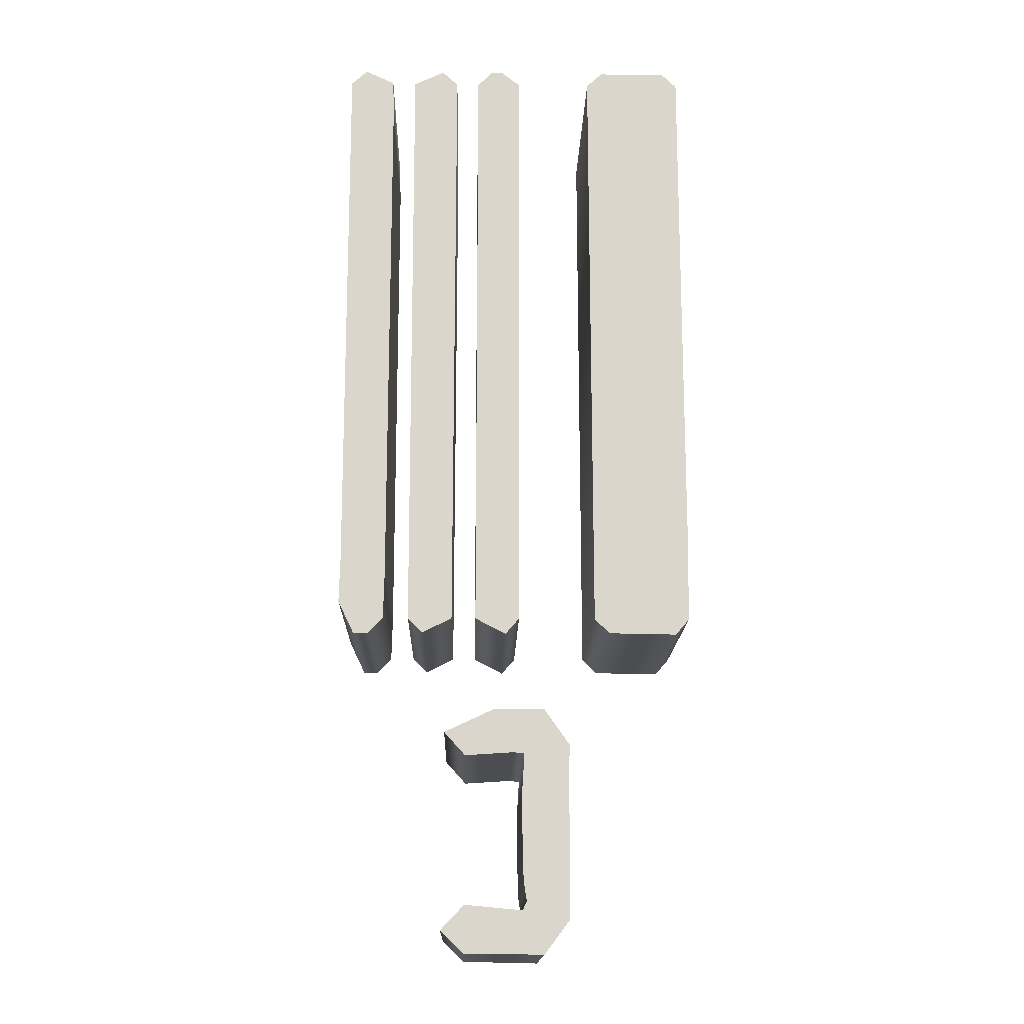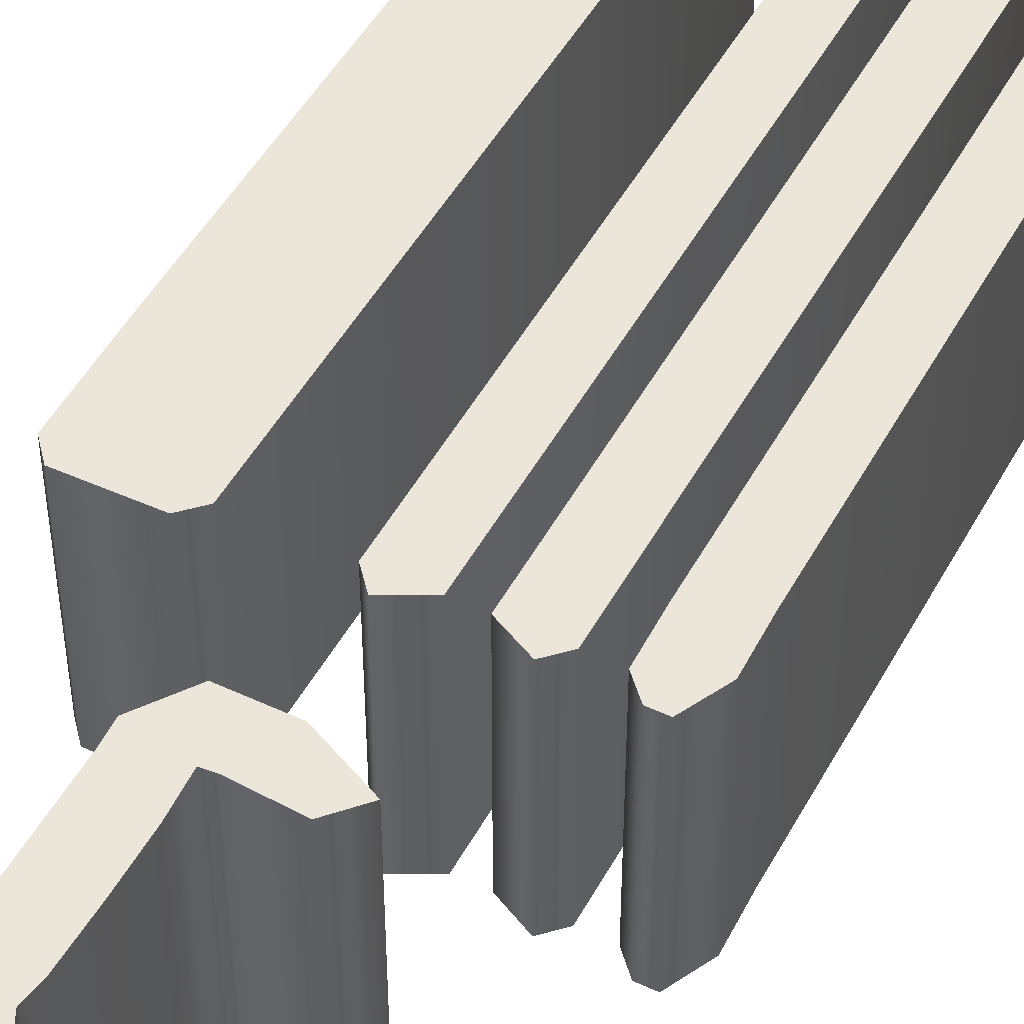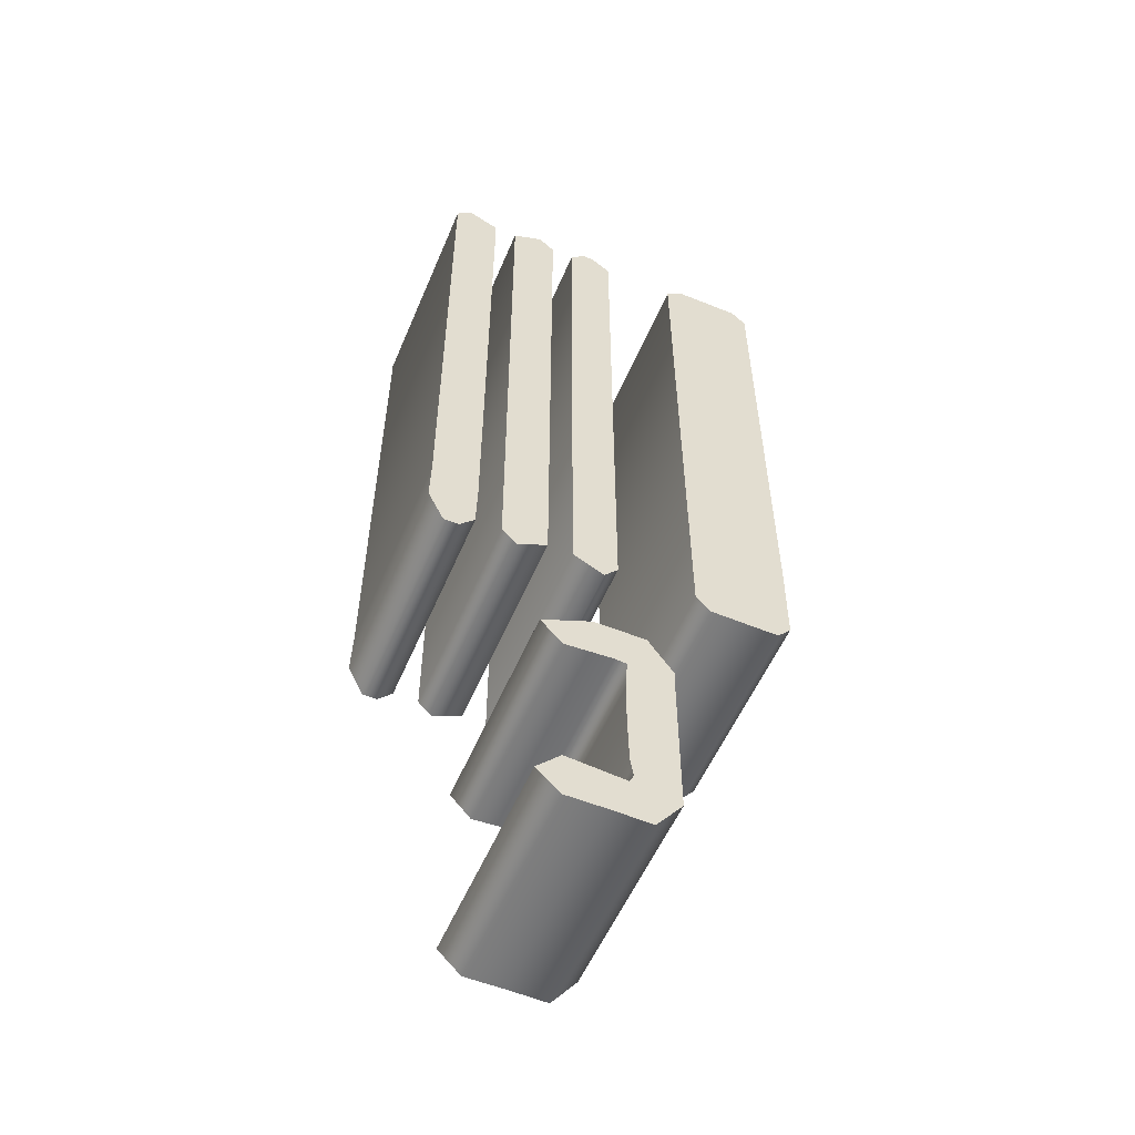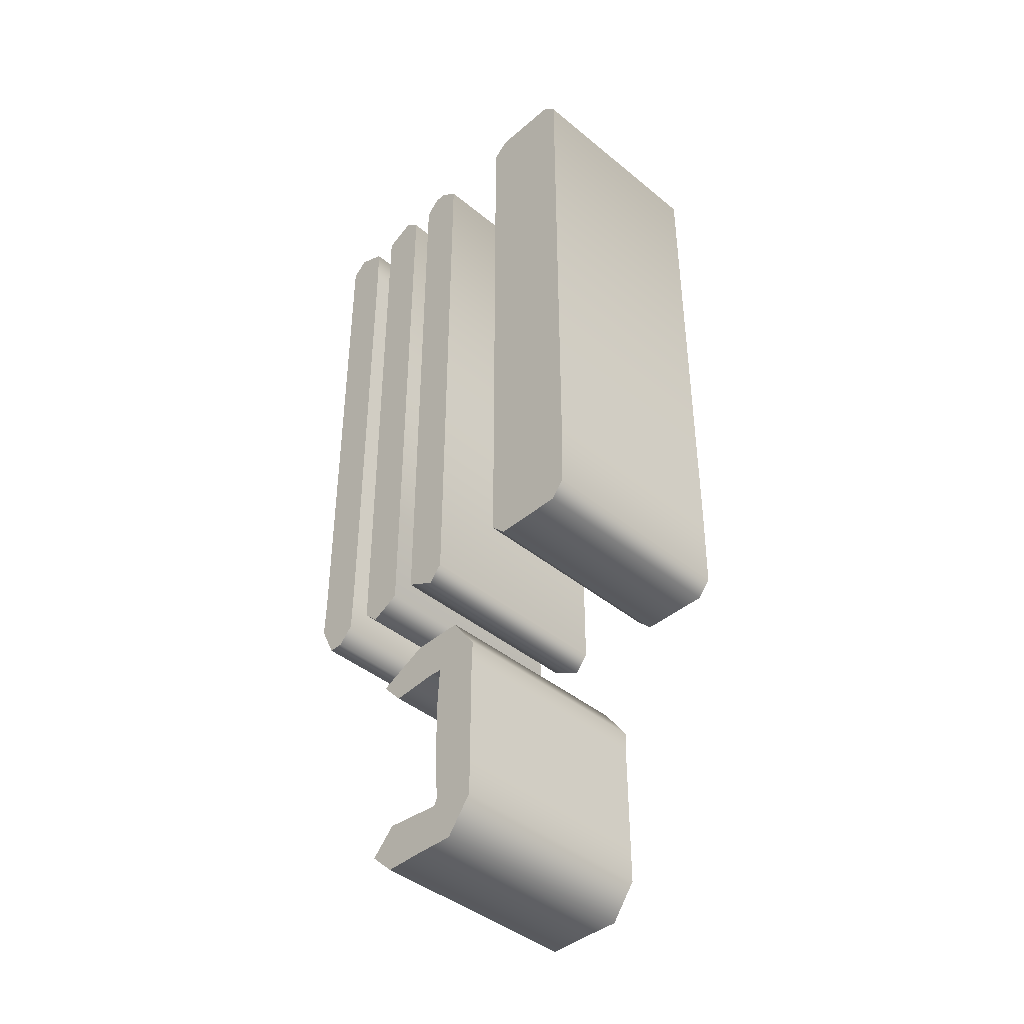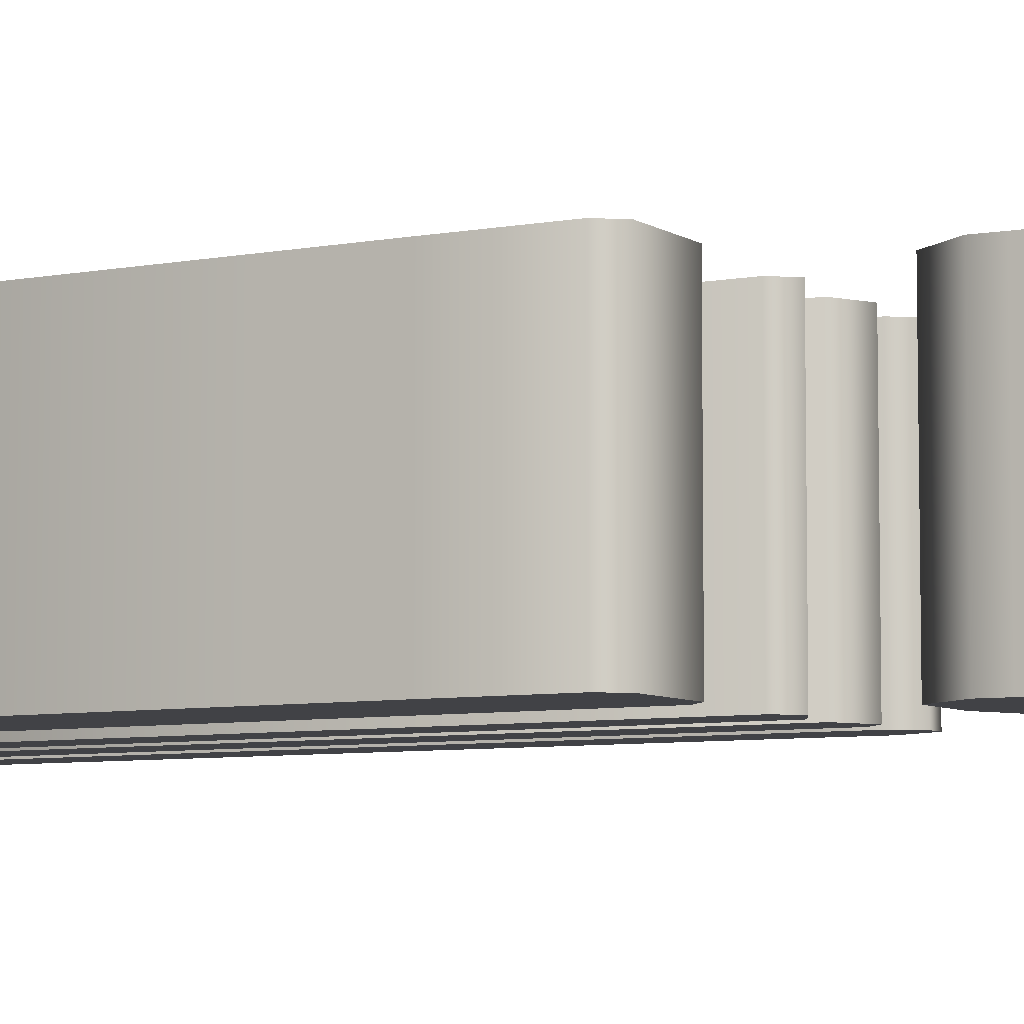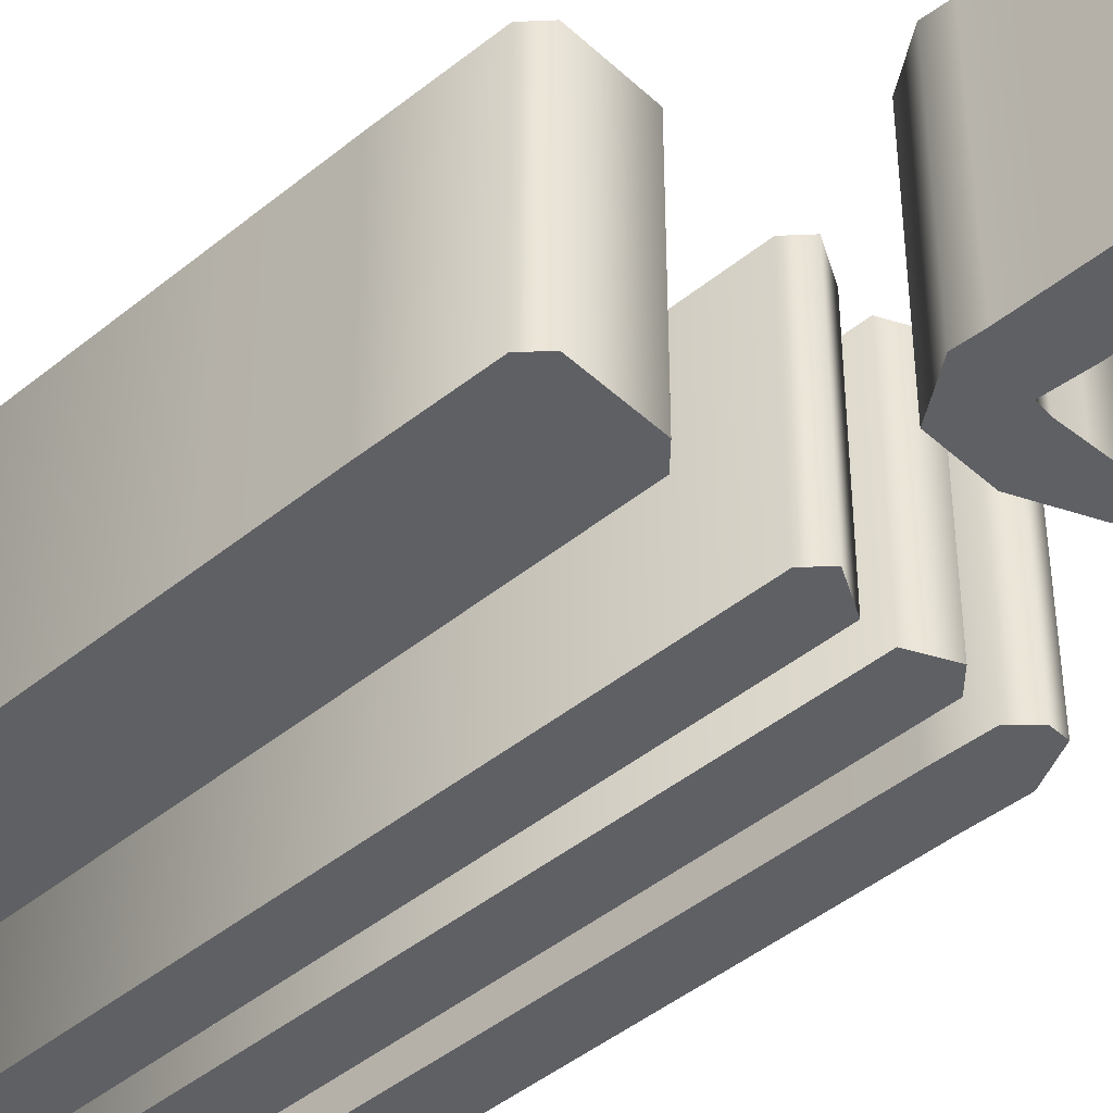
<metadata>
{"format":"obj","ext":"obj","renderer":"f3d","projection":"perspective","resolution":1024,"background":"white","views":[{"elev":-16.0,"azim":178.7,"up":"+Y"},{"elev":48.3,"azim":27.5,"up":"+Z"},{"elev":-55.5,"azim":157.1,"up":"+Y"},{"elev":-42.6,"azim":-134.3,"up":"+Y"},{"elev":-6.6,"azim":-59.7,"up":"+Z"},{"elev":-44.2,"azim":-46.3,"up":"+Z"}]}
</metadata>
<code>
o ]
v -0.0508 -0.3556 -0.1
v -0.0508 -0.4014 -0.1
v -0.02689 -0.4333 -0.1
v 0.00996 -0.4323 -0.1
v 0.04681 -0.4323 -0.1
v 0.06872 -0.4114 -0.1
v 0.04681 -0.3884 -0.1
v -0.006972 -0.3934 -0.1
v -0.01096 -0.3855 -0.1
v -0.009462 -0.3765 -0.1
v -0.007968 -0.3665 -0.1
v -0.006972 -0.3237 -0.1
v -0.006972 -0.2809 -0.1
v -0.008964 -0.249 -0.1
v 0.001992 -0.248 -0.1
v 0.0239 -0.2495 -0.1
v 0.04681 -0.251 -0.1
v 0.06673 -0.2291 -0.1
v 0.01992 -0.2072 -0.1
v -0.02789 -0.2072 -0.1
v -0.05179 -0.241 -0.1
v -0.0508 -0.261 -0.1
v -0.0508 -0.2898 -0.1
v -0.1683 0.4502 -0.1
v -0.1683 0.05279 -0.1
v -0.1683 -0.03386 -0.1
v -0.1673 -0.1195 -0.1
v -0.1544 -0.1345 -0.1
v -0.09064 -0.1335 -0.1
v -0.07669 -0.1195 -0.1
v -0.0757 0.4502 -0.1
v -0.09064 0.4641 -0.1
v -0.1544 0.4641 -0.1
v -0.00498 0.4502 -0.1
v -0.003984 -0.1195 -0.1
v 0.008964 -0.1345 -0.1
v 0.03785 -0.1195 -0.1
v 0.03785 0.4502 -0.1
v 0.0239 0.4641 -0.1
v 0.01295 0.4641 -0.1
v 0.05976 0.4502 -0.1
v 0.06076 -0.1195 -0.1
v 0.08865 -0.1335 -0.1
v 0.1026 -0.1195 -0.1
v 0.1036 0.4502 -0.1
v 0.0747 0.4641 -0.1
v 0.1255 0.4133 -0.1
v 0.1255 0.3765 -0.1
v 0.1255 -0.03486 -0.1
v 0.1255 -0.07669 -0.1
v 0.1265 -0.1195 -0.1
v 0.1404 -0.1345 -0.1
v 0.1544 -0.1345 -0.1
v 0.1693 -0.1036 -0.1
v 0.1683 -0.06076 -0.1
v 0.1693 0.4502 -0.1
v 0.1544 0.4641 -0.1
v 0.1265 0.4512 -0.1
v -0.0508 -0.3556 0.1
v -0.0508 -0.4014 0.1
v -0.02689 -0.4333 0.1
v 0.00996 -0.4323 0.1
v 0.04681 -0.4323 0.1
v 0.06872 -0.4114 0.1
v 0.04681 -0.3884 0.1
v -0.006972 -0.3934 0.1
v -0.01096 -0.3855 0.1
v -0.009462 -0.3765 0.1
v -0.007968 -0.3665 0.1
v -0.006972 -0.3237 0.1
v -0.006972 -0.2809 0.1
v -0.008964 -0.249 0.1
v 0.001992 -0.248 0.1
v 0.0239 -0.2495 0.1
v 0.04681 -0.251 0.1
v 0.06673 -0.2291 0.1
v 0.01992 -0.2072 0.1
v -0.02789 -0.2072 0.1
v -0.05179 -0.241 0.1
v -0.0508 -0.261 0.1
v -0.0508 -0.2898 0.1
v -0.1683 0.4502 0.1
v -0.1683 0.05279 0.1
v -0.1683 -0.03386 0.1
v -0.1673 -0.1195 0.1
v -0.1544 -0.1345 0.1
v -0.09064 -0.1335 0.1
v -0.07669 -0.1195 0.1
v -0.0757 0.4502 0.1
v -0.09064 0.4641 0.1
v -0.1544 0.4641 0.1
v -0.00498 0.4502 0.1
v -0.003984 -0.1195 0.1
v 0.008964 -0.1345 0.1
v 0.03785 -0.1195 0.1
v 0.03785 0.4502 0.1
v 0.0239 0.4641 0.1
v 0.01295 0.4641 0.1
v 0.05976 0.4502 0.1
v 0.06076 -0.1195 0.1
v 0.08865 -0.1335 0.1
v 0.1026 -0.1195 0.1
v 0.1036 0.4502 0.1
v 0.0747 0.4641 0.1
v 0.1255 0.4133 0.1
v 0.1255 0.3765 0.1
v 0.1255 -0.03486 0.1
v 0.1255 -0.07669 0.1
v 0.1265 -0.1195 0.1
v 0.1404 -0.1345 0.1
v 0.1544 -0.1345 0.1
v 0.1693 -0.1036 0.1
v 0.1683 -0.06076 0.1
v 0.1693 0.4502 0.1
v 0.1544 0.4641 0.1
v 0.1265 0.4512 0.1
v -0.1683 0.4502 0.1
v -0.1683 0.4502 -0.1
v -0.1683 0.05279 0.1
v -0.1683 0.05279 -0.1
v -0.1683 -0.03386 0.1
v -0.1683 -0.03386 -0.1
v -0.1673 -0.1195 0.1
v -0.1673 -0.1195 -0.1
v -0.1544 -0.1345 0.1
v -0.1544 -0.1345 -0.1
v -0.09064 -0.1335 0.1
v -0.09064 -0.1335 -0.1
v -0.07669 -0.1195 0.1
v -0.07669 -0.1195 -0.1
v -0.0757 0.4502 0.1
v -0.0757 0.4502 -0.1
v -0.09064 0.4641 0.1
v -0.09064 0.4641 -0.1
v -0.1544 0.4641 0.1
v -0.1544 0.4641 -0.1
v -0.00498 0.4502 0.1
v -0.00498 0.4502 -0.1
v -0.003984 -0.1195 0.1
v -0.003984 -0.1195 -0.1
v 0.008964 -0.1345 0.1
v 0.008964 -0.1345 -0.1
v 0.03785 -0.1195 0.1
v 0.03785 -0.1195 -0.1
v 0.03785 0.4502 0.1
v 0.03785 0.4502 -0.1
v 0.0239 0.4641 0.1
v 0.0239 0.4641 -0.1
v 0.01295 0.4641 0.1
v 0.01295 0.4641 -0.1
v 0.05976 0.4502 0.1
v 0.05976 0.4502 -0.1
v 0.06076 -0.1195 0.1
v 0.06076 -0.1195 -0.1
v 0.08865 -0.1335 0.1
v 0.08865 -0.1335 -0.1
v 0.1026 -0.1195 0.1
v 0.1026 -0.1195 -0.1
v 0.1036 0.4502 0.1
v 0.1036 0.4502 -0.1
v 0.0747 0.4641 0.1
v 0.0747 0.4641 -0.1
v 0.1255 0.4133 0.1
v 0.1255 0.4133 -0.1
v 0.1255 0.3765 0.1
v 0.1255 0.3765 -0.1
v 0.1255 -0.03486 0.1
v 0.1255 -0.03486 -0.1
v 0.1255 -0.07669 0.1
v 0.1255 -0.07669 -0.1
v 0.1265 -0.1195 0.1
v 0.1265 -0.1195 -0.1
v 0.1404 -0.1345 0.1
v 0.1404 -0.1345 -0.1
v 0.1544 -0.1345 0.1
v 0.1544 -0.1345 -0.1
v 0.1693 -0.1036 0.1
v 0.1693 -0.1036 -0.1
v 0.1683 -0.06076 0.1
v 0.1683 -0.06076 -0.1
v 0.1693 0.4502 0.1
v 0.1693 0.4502 -0.1
v 0.1544 0.4641 0.1
v 0.1544 0.4641 -0.1
v 0.1265 0.4512 0.1
v 0.1265 0.4512 -0.1
v -0.0508 -0.3556 0.1
v -0.0508 -0.3556 -0.1
v -0.0508 -0.4014 0.1
v -0.0508 -0.4014 -0.1
v -0.02689 -0.4333 0.1
v -0.02689 -0.4333 -0.1
v 0.00996 -0.4323 0.1
v 0.00996 -0.4323 -0.1
v 0.04681 -0.4323 0.1
v 0.04681 -0.4323 -0.1
v 0.06872 -0.4114 0.1
v 0.06872 -0.4114 -0.1
v 0.04681 -0.3884 0.1
v 0.04681 -0.3884 -0.1
v -0.006972 -0.3934 0.1
v -0.006972 -0.3934 -0.1
v -0.01096 -0.3855 0.1
v -0.01096 -0.3855 -0.1
v -0.009462 -0.3765 0.1
v -0.009462 -0.3765 -0.1
v -0.007968 -0.3665 0.1
v -0.007968 -0.3665 -0.1
v -0.006972 -0.3237 0.1
v -0.006972 -0.3237 -0.1
v -0.006972 -0.2809 0.1
v -0.006972 -0.2809 -0.1
v -0.008964 -0.249 0.1
v -0.008964 -0.249 -0.1
v 0.001992 -0.248 0.1
v 0.001992 -0.248 -0.1
v 0.0239 -0.2495 0.1
v 0.0239 -0.2495 -0.1
v 0.04681 -0.251 0.1
v 0.04681 -0.251 -0.1
v 0.06673 -0.2291 0.1
v 0.06673 -0.2291 -0.1
v 0.01992 -0.2072 0.1
v 0.01992 -0.2072 -0.1
v -0.02789 -0.2072 0.1
v -0.02789 -0.2072 -0.1
v -0.05179 -0.241 0.1
v -0.05179 -0.241 -0.1
v -0.0508 -0.261 0.1
v -0.0508 -0.261 -0.1
v -0.0508 -0.2898 0.1
v -0.0508 -0.2898 -0.1
f 31 33 32
f 31 24 33
f 30 24 31
f 30 25 24
f 30 26 25
f 30 27 26
f 29 27 30
f 29 28 27
f 38 40 39
f 38 34 40
f 37 34 38
f 37 35 34
f 36 35 37
f 45 41 46
f 44 41 45
f 44 42 41
f 43 42 44
f 56 58 57
f 56 47 58
f 55 47 56
f 55 48 47
f 55 49 48
f 55 50 49
f 54 50 55
f 54 51 50
f 53 51 54
f 53 52 51
f 18 20 19
f 18 21 20
f 17 21 18
f 17 15 21
f 15 14 21
f 14 22 21
f 17 16 15
f 13 22 14
f 13 23 22
f 12 23 13
f 12 1 23
f 11 1 12
f 11 2 1
f 10 2 11
f 9 2 10
f 8 2 9
f 6 8 7
f 6 2 8
f 6 3 2
f 5 4 6
f 4 3 6
f 89 90 91
f 89 91 82
f 88 89 82
f 88 82 83
f 88 83 84
f 88 84 85
f 87 88 85
f 87 85 86
f 96 97 98
f 96 98 92
f 95 96 92
f 95 92 93
f 94 95 93
f 103 104 99
f 102 103 99
f 102 99 100
f 101 102 100
f 114 115 116
f 114 116 105
f 113 114 105
f 113 105 106
f 113 106 107
f 113 107 108
f 112 113 108
f 112 108 109
f 111 112 109
f 111 109 110
f 76 77 78
f 76 78 79
f 75 76 79
f 75 79 73
f 73 79 72
f 72 79 80
f 75 73 74
f 71 72 80
f 71 80 81
f 70 71 81
f 70 81 59
f 69 70 59
f 69 59 60
f 68 69 60
f 67 68 60
f 66 67 60
f 64 65 66
f 64 66 60
f 64 60 61
f 63 64 62
f 62 64 61
f 118 120 119 117
f 120 122 121 119
f 122 124 123 121
f 124 126 125 123
f 126 128 127 125
f 128 130 129 127
f 130 132 131 129
f 132 134 133 131
f 134 136 135 133
f 136 118 117 135
f 138 140 139 137
f 140 142 141 139
f 142 144 143 141
f 144 146 145 143
f 146 148 147 145
f 148 150 149 147
f 150 138 137 149
f 152 154 153 151
f 154 156 155 153
f 156 158 157 155
f 158 160 159 157
f 160 162 161 159
f 162 152 151 161
f 164 166 165 163
f 166 168 167 165
f 168 170 169 167
f 170 172 171 169
f 172 174 173 171
f 174 176 175 173
f 176 178 177 175
f 178 180 179 177
f 180 182 181 179
f 182 184 183 181
f 184 186 185 183
f 186 164 163 185
f 188 190 189 187
f 190 192 191 189
f 192 194 193 191
f 194 196 195 193
f 196 198 197 195
f 198 200 199 197
f 200 202 201 199
f 202 204 203 201
f 204 206 205 203
f 206 208 207 205
f 208 210 209 207
f 210 212 211 209
f 212 214 213 211
f 214 216 215 213
f 216 218 217 215
f 218 220 219 217
f 220 222 221 219
f 222 224 223 221
f 224 226 225 223
f 226 228 227 225
f 228 230 229 227
f 230 232 231 229
f 232 188 187 231

</code>
